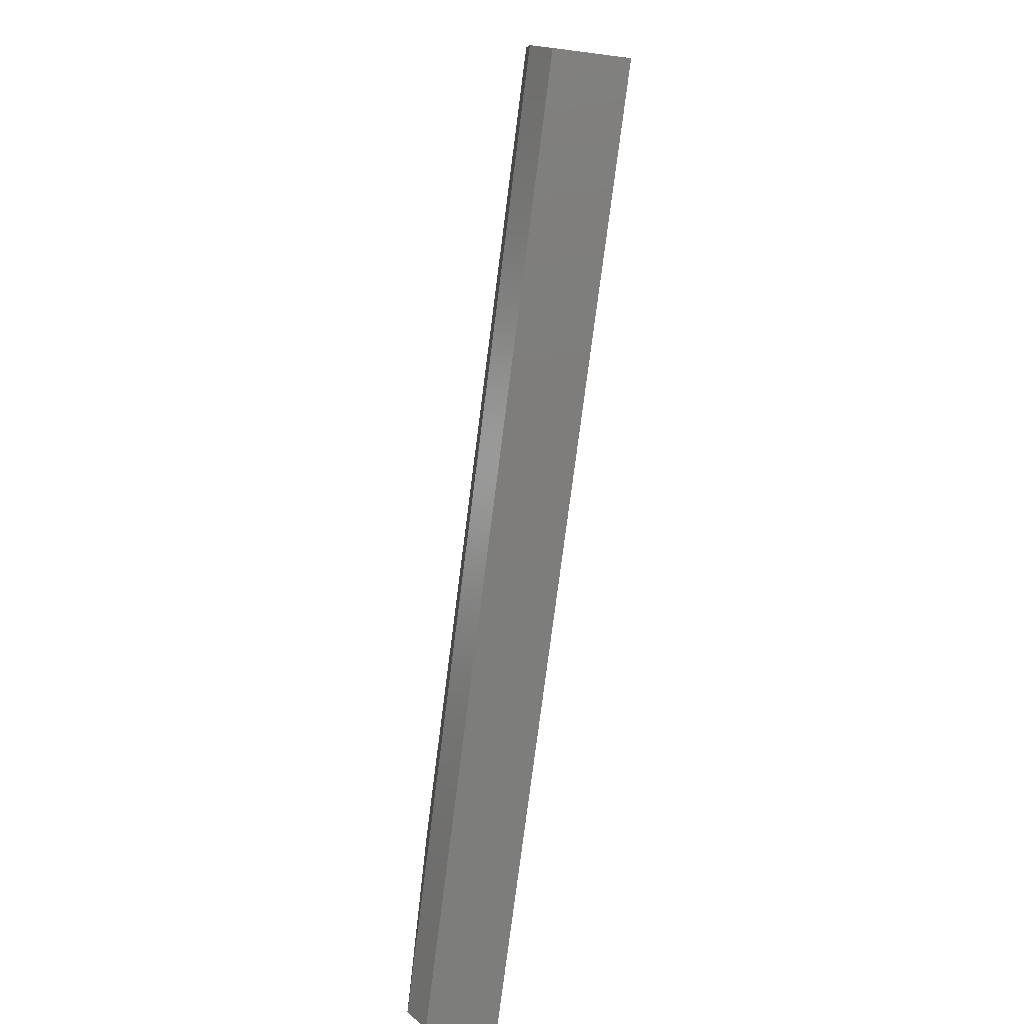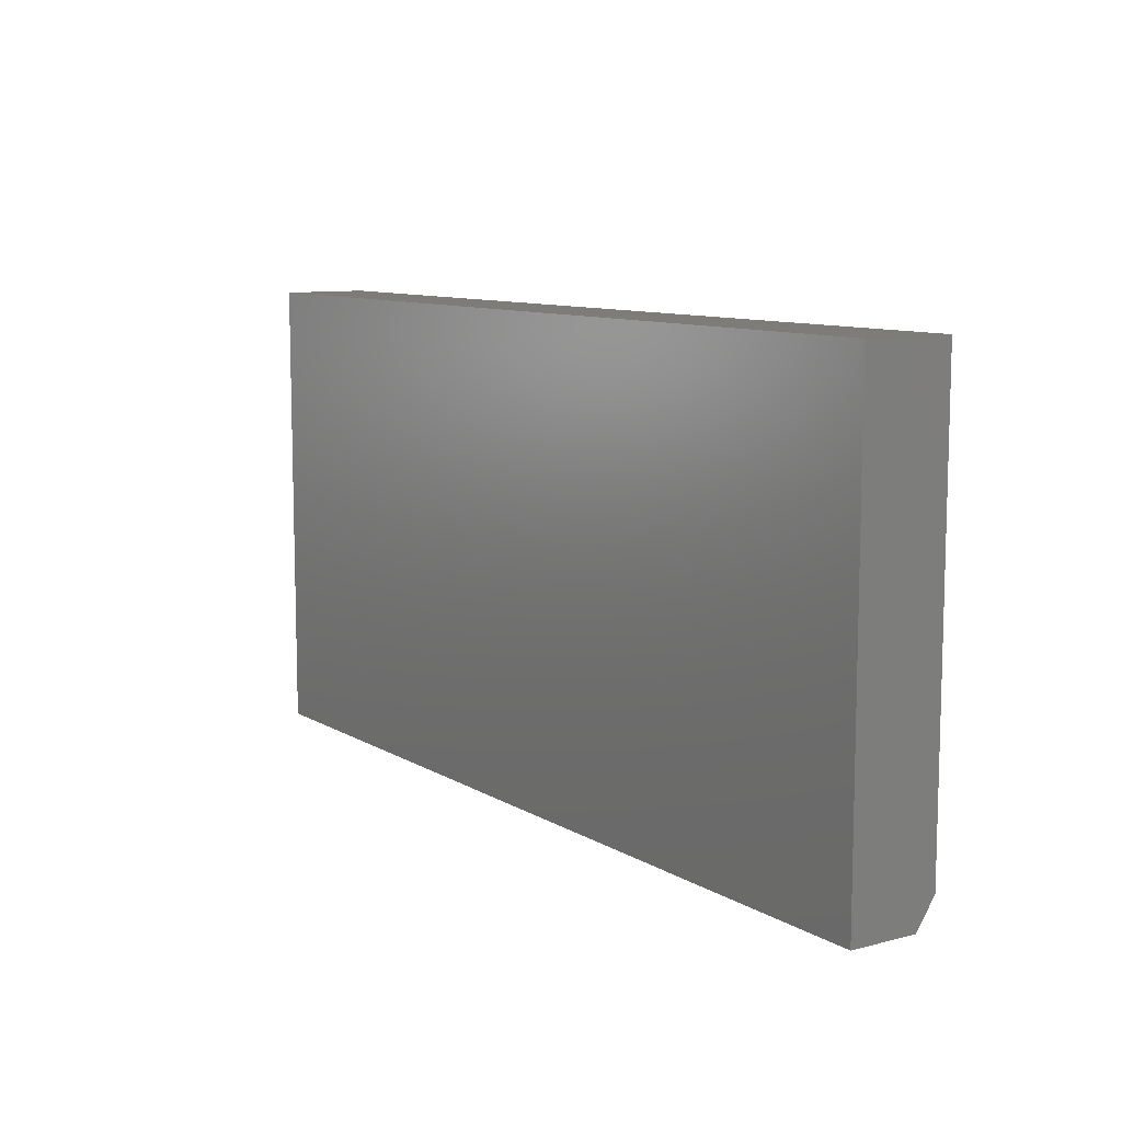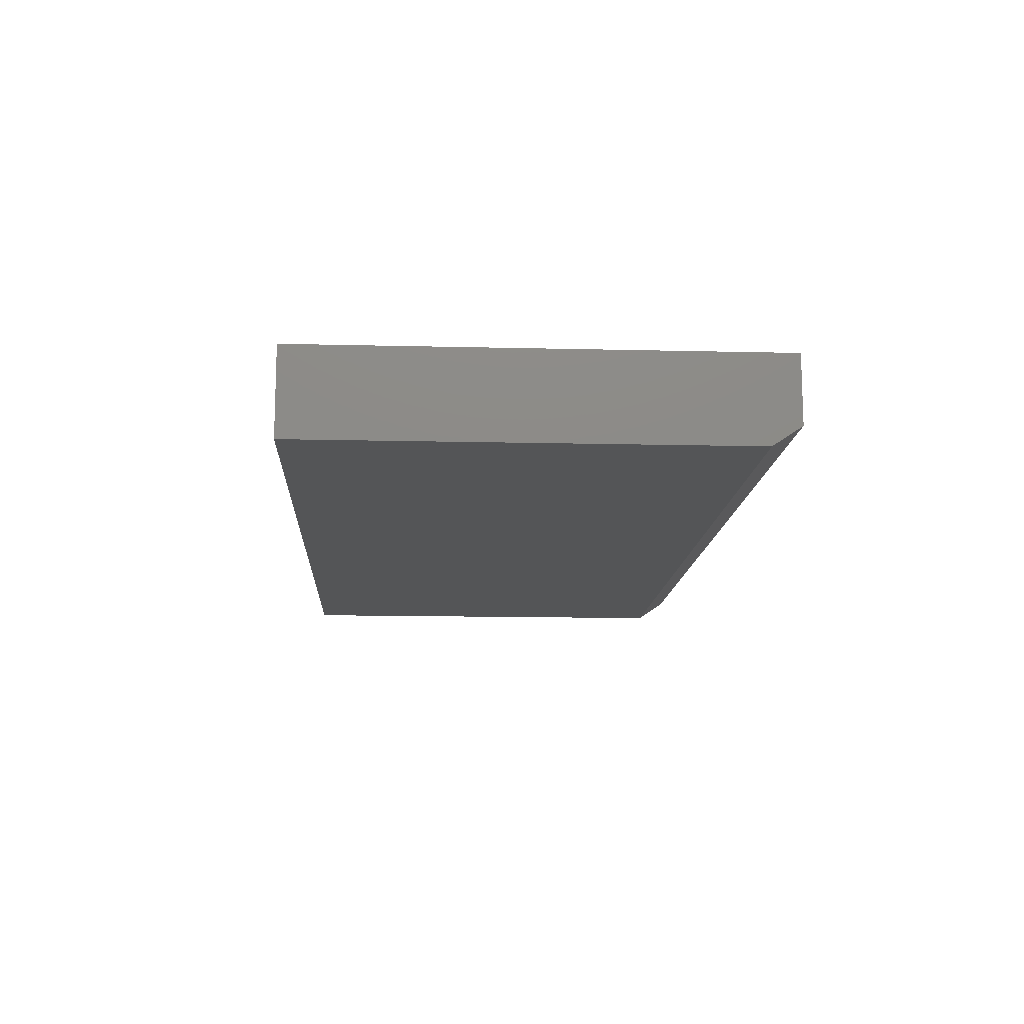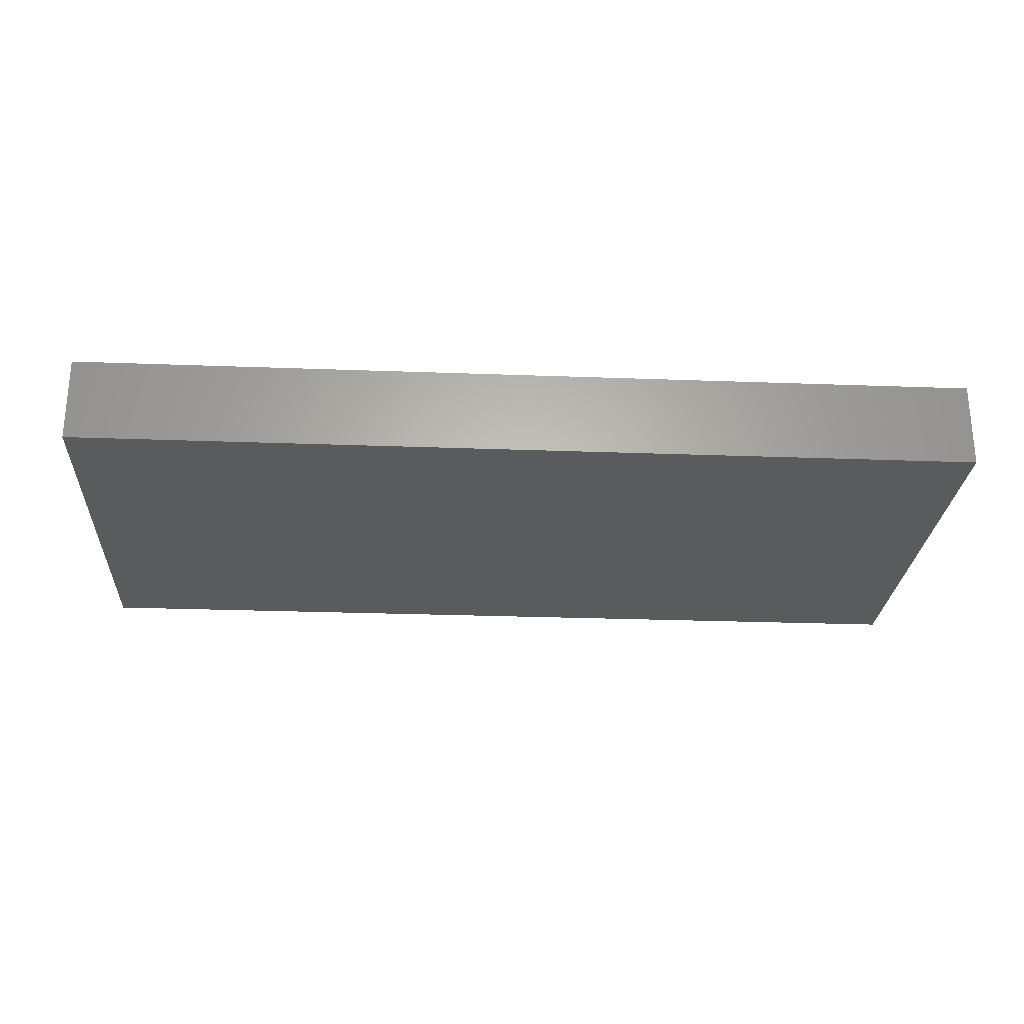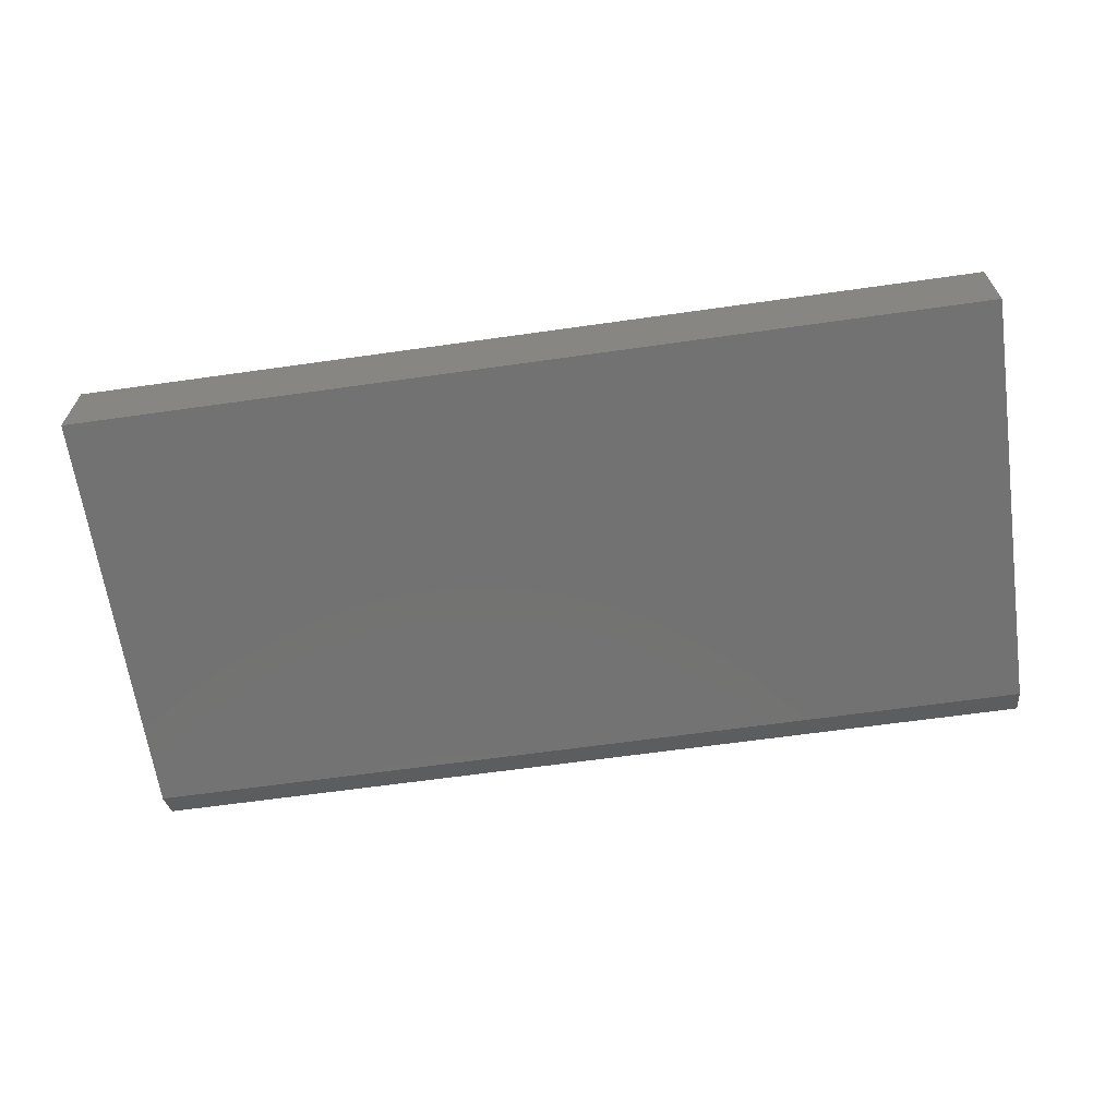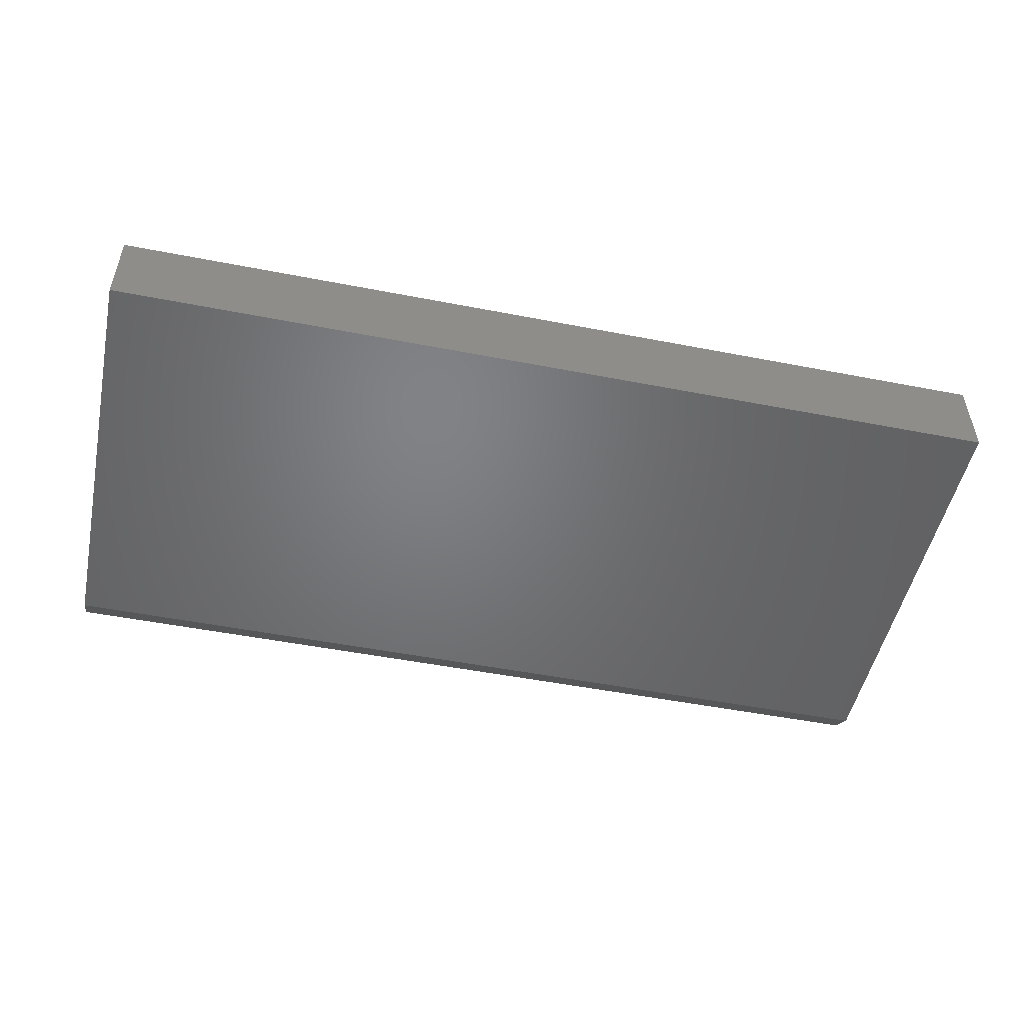
<metadata>
{"format":"stl","ext":"stl","renderer":"f3d","projection":"perspective","resolution":1024,"background":"white","views":[{"elev":-76.9,"azim":-97.3,"up":"+Y"},{"elev":9.6,"azim":56.1,"up":"+Y"},{"elev":-12.9,"azim":-93.2,"up":"+Z"},{"elev":-25.9,"azim":176.6,"up":"+Z"},{"elev":-64.5,"azim":-171.9,"up":"+Z"},{"elev":-50.5,"azim":168.0,"up":"+Z"}]}
</metadata>
<code>
# stl→obj: 10 verts, 16 faces
v -0.75 -0.3281 0
v -0.75 0.3789 0
v 0.7422 -0.3281 0
v 0.7422 0.3789 0
v -0.75 0.3789 0.1406
v -0.75 -0.375 0.1406
v -0.75 -0.375 0.03125
v 0.7422 0.3789 0.1406
v 0.7422 -0.375 0.1406
v 0.7422 -0.375 0.03125
f 1 2 3
f 3 2 4
f 5 2 6
f 6 2 1
f 6 1 7
f 4 8 3
f 3 8 9
f 3 9 10
f 6 7 9
f 9 7 10
f 7 1 10
f 10 1 3
f 6 9 5
f 5 9 8
f 8 4 5
f 5 4 2

</code>
